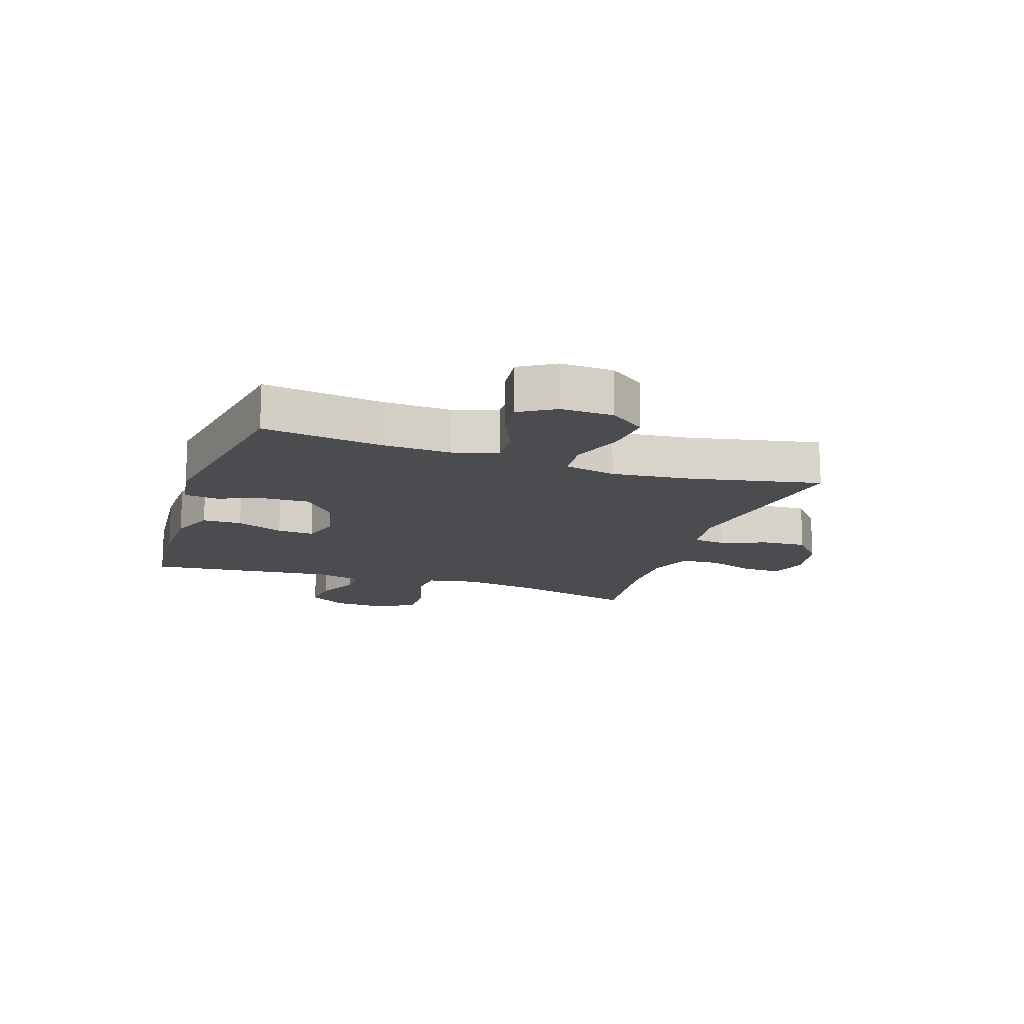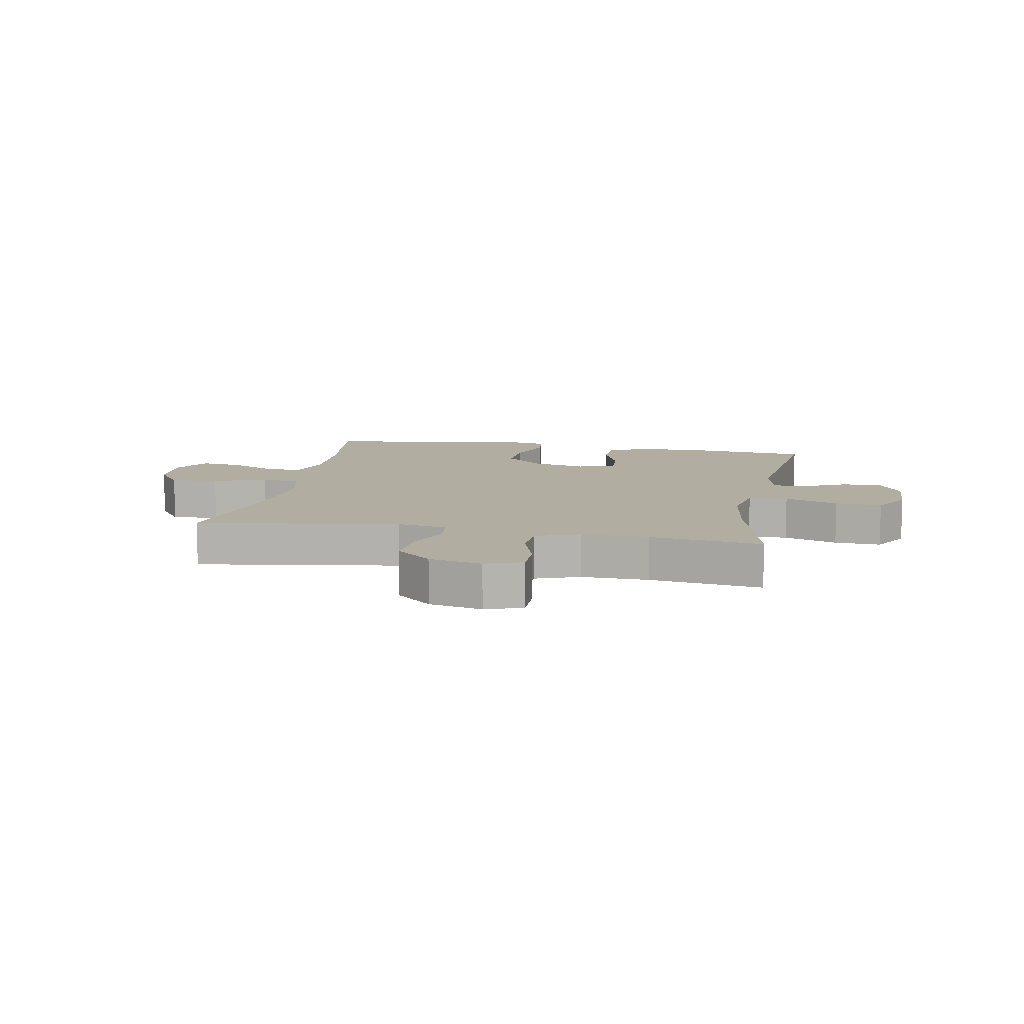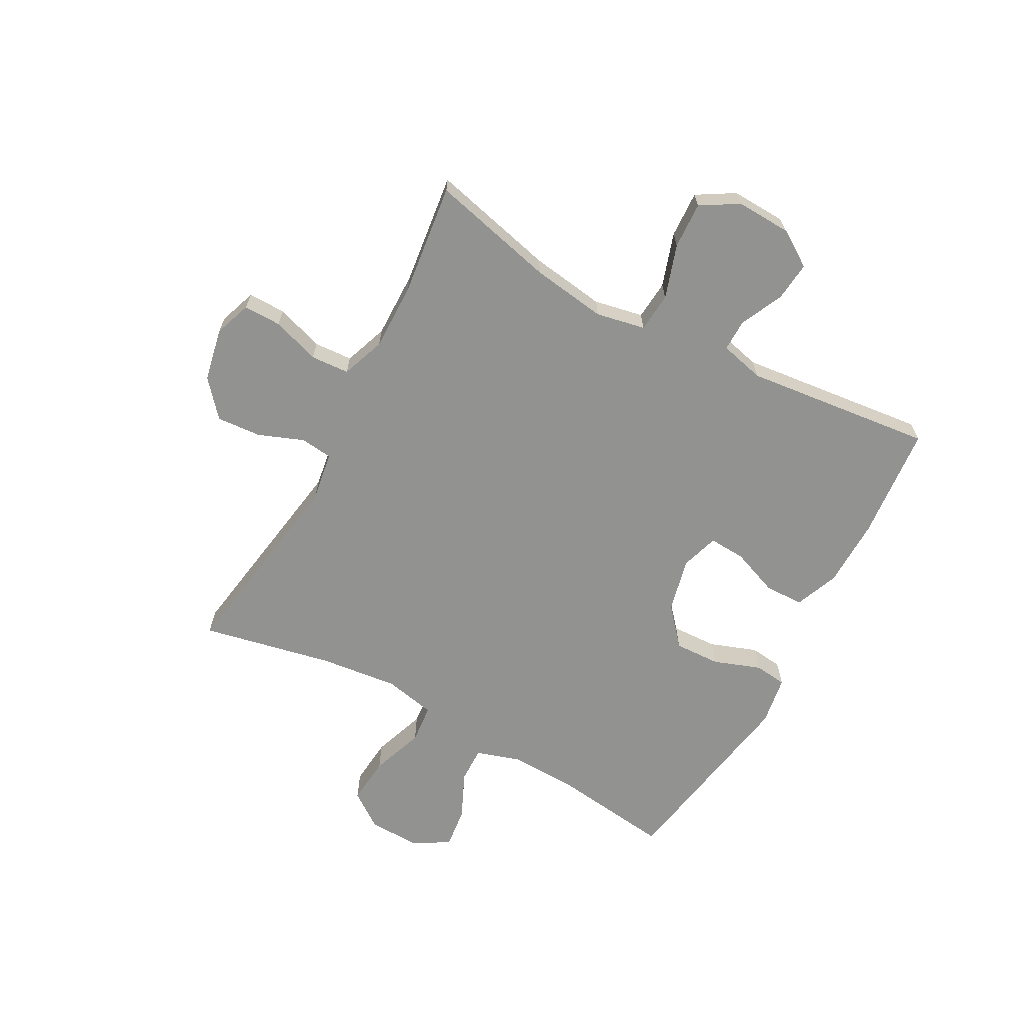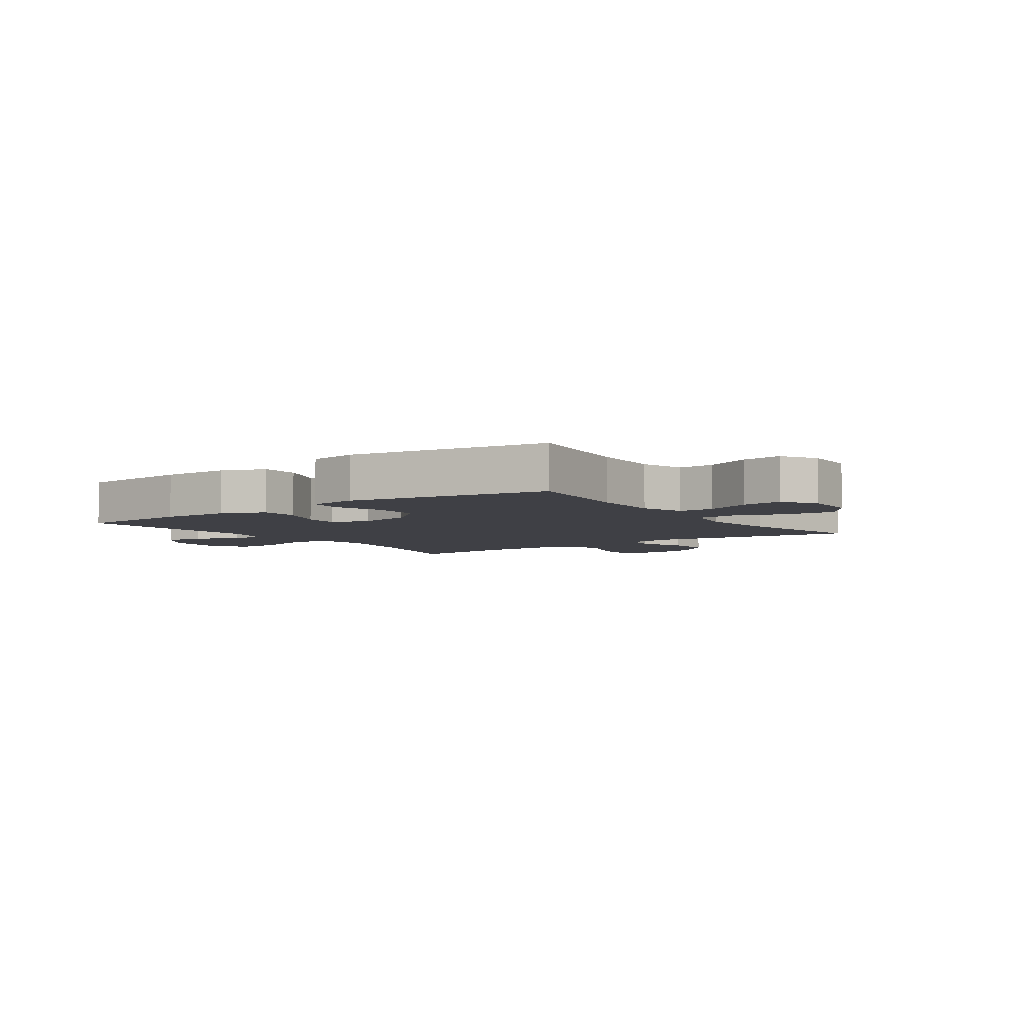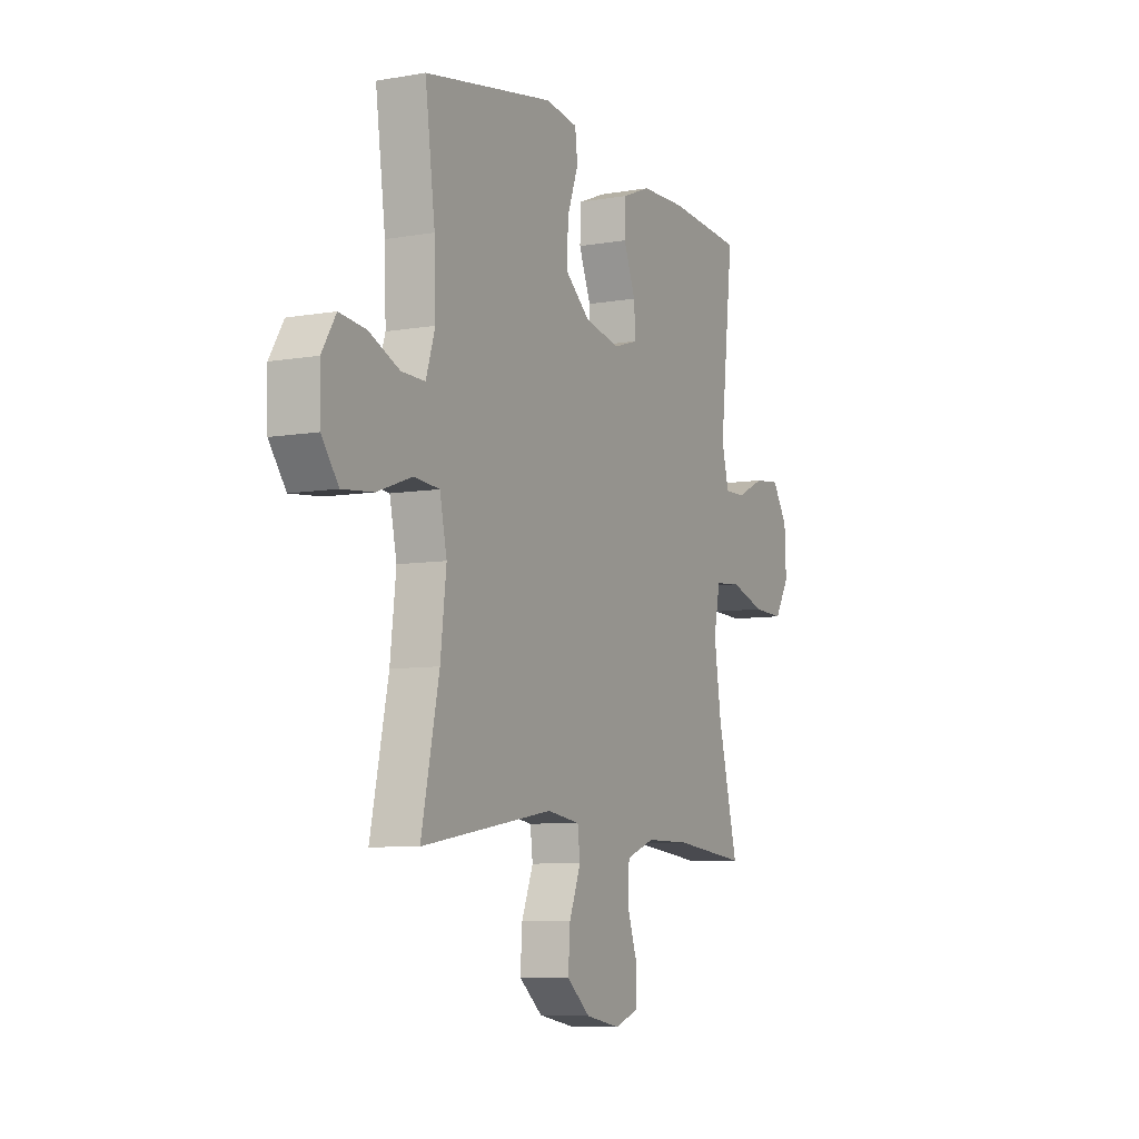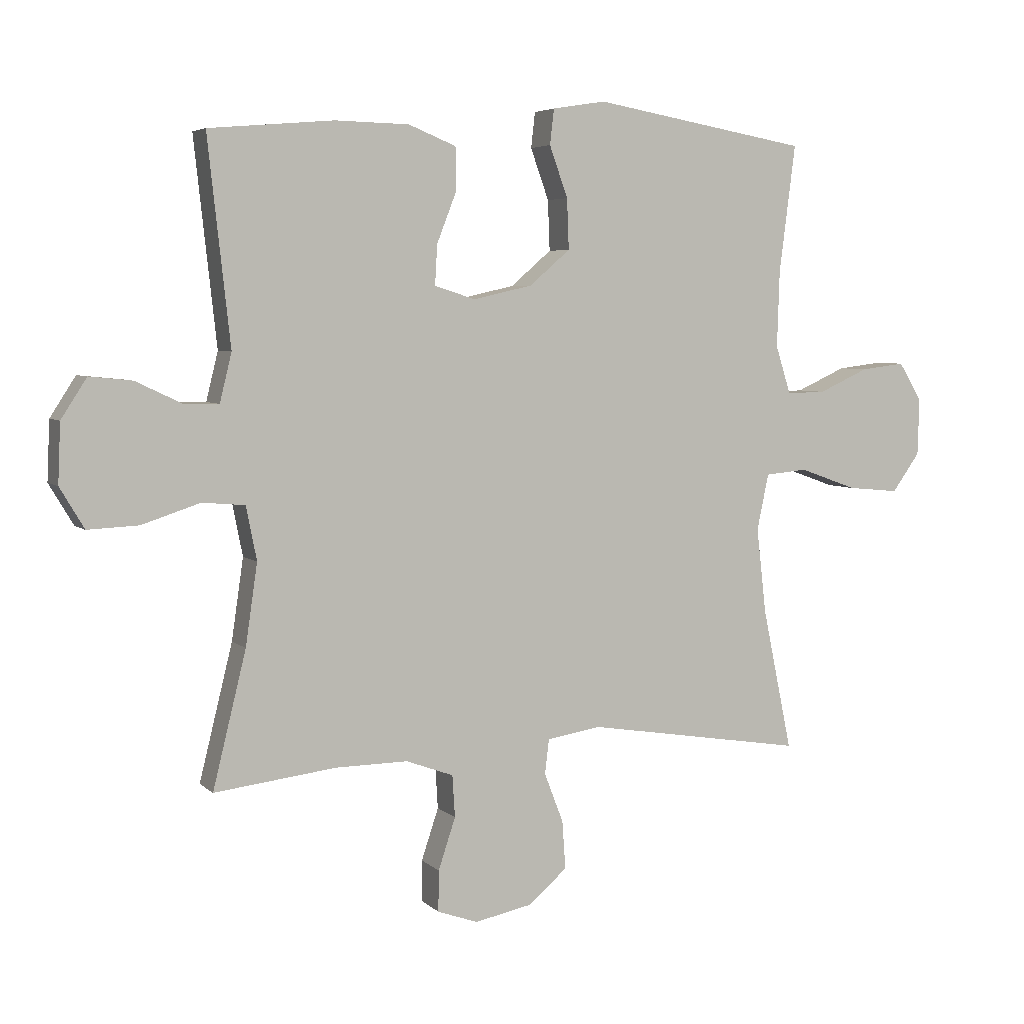
<metadata>
{"format":"obj","ext":"obj","renderer":"f3d","projection":"perspective","resolution":1024,"background":"white","views":[{"elev":-15.1,"azim":71.4,"up":"+Y"},{"elev":10.5,"azim":-169.1,"up":"+Y"},{"elev":-66.2,"azim":-118.4,"up":"+Y"},{"elev":-5.2,"azim":35.4,"up":"+Y"},{"elev":-7.4,"azim":116.7,"up":"+Z"},{"elev":4.9,"azim":-23.0,"up":"+Z"}]}
</metadata>
<code>
o path3998
v -0.4664 0.0375 0.1876
v -0.4857 0.0375 0.1092
v -0.5417 0.0375 0.1099
v -0.6168 0.0375 0.1456
v -0.686 0.0375 0.1526
v -0.7275 0.0375 0.08813
v -0.7317 0.0375 -0.007637
v -0.6923 0.0375 -0.07371
v -0.6103 0.0375 -0.06986
v -0.5159 0.0375 -0.03904
v -0.4467 0.0375 -0.04495
v -0.4296 0.0375 -0.1315
v -0.4487 0.0375 -0.2631
v -0.5027 0.0375 -0.4828
v -0.3057 0.0375 -0.4589
v -0.1879 0.0375 -0.4576
v -0.111 0.0375 -0.4858
v -0.1068 0.0375 -0.5538
v -0.1346 0.0375 -0.6373
v -0.1354 0.0375 -0.7038
v -0.06996 0.0375 -0.7272
v 0.02321 0.0375 -0.7084
v 0.08599 0.0375 -0.6545
v 0.0805 0.0375 -0.5763
v 0.04961 0.0375 -0.4962
v 0.05643 0.0375 -0.4401
v 0.1443 0.0375 -0.426
v 0.499 0.0375 -0.4828
v 0.451 0.0375 -0.2523
v 0.4353 0.0375 -0.1141
v 0.4543 0.0375 -0.02319
v 0.5228 0.0375 -0.01685
v 0.6161 0.0375 -0.05026
v 0.6995 0.0375 -0.05801
v 0.7445 0.0375 0.004242
v 0.7471 0.0375 0.09673
v 0.7093 0.0375 0.1586
v 0.6378 0.0375 0.1498
v 0.5563 0.0375 0.113
v 0.4932 0.0375 0.1115
v 0.4688 0.0375 0.1891
v 0.4726 0.0375 0.312
v 0.499 0.0375 0.5192
v 0.15 0.0375 0.5801
v 0.06365 0.0375 0.5664
v 0.057 0.0375 0.509
v 0.08668 0.0375 0.4264
v 0.08973 0.0375 0.345
v 0.02365 0.0375 0.2881
v -0.07223 0.0375 0.2664
v -0.1381 0.0375 0.2873
v -0.1344 0.0375 0.3518
v -0.1024 0.0375 0.4343
v -0.1036 0.0375 0.5031
v -0.1806 0.0375 0.5342
v -0.3008 0.0375 0.5368
v -0.5027 0.0375 0.5192
v -0.4664 -0.0375 0.1876
v -0.4857 -0.0375 0.1092
v -0.5417 -0.0375 0.1099
v -0.6168 -0.0375 0.1456
v -0.686 -0.0375 0.1526
v -0.7275 -0.0375 0.08813
v -0.7317 -0.0375 -0.007637
v -0.6923 -0.0375 -0.07371
v -0.6103 -0.0375 -0.06986
v -0.5159 -0.0375 -0.03904
v -0.4467 -0.0375 -0.04495
v -0.4296 -0.0375 -0.1315
v -0.4487 -0.0375 -0.2631
v -0.5027 -0.0375 -0.4828
v -0.3057 -0.0375 -0.4589
v -0.1879 -0.0375 -0.4576
v -0.111 -0.0375 -0.4858
v -0.1068 -0.0375 -0.5538
v -0.1346 -0.0375 -0.6373
v -0.1354 -0.0375 -0.7038
v -0.06996 -0.0375 -0.7272
v 0.02321 -0.0375 -0.7084
v 0.08599 -0.0375 -0.6545
v 0.0805 -0.0375 -0.5763
v 0.04961 -0.0375 -0.4962
v 0.05643 -0.0375 -0.4401
v 0.1443 -0.0375 -0.426
v 0.499 -0.0375 -0.4828
v 0.451 -0.0375 -0.2523
v 0.4353 -0.0375 -0.1141
v 0.4543 -0.0375 -0.02319
v 0.5228 -0.0375 -0.01685
v 0.6161 -0.0375 -0.05026
v 0.6995 -0.0375 -0.05801
v 0.7445 -0.0375 0.004242
v 0.7471 -0.0375 0.09673
v 0.7093 -0.0375 0.1586
v 0.6378 -0.0375 0.1498
v 0.5563 -0.0375 0.113
v 0.4932 -0.0375 0.1115
v 0.4688 -0.0375 0.1891
v 0.4726 -0.0375 0.312
v 0.499 -0.0375 0.5192
v 0.15 -0.0375 0.5801
v 0.06365 -0.0375 0.5664
v 0.057 -0.0375 0.509
v 0.08668 -0.0375 0.4264
v 0.08973 -0.0375 0.345
v 0.02365 -0.0375 0.2881
v -0.07223 -0.0375 0.2664
v -0.1381 -0.0375 0.2873
v -0.1344 -0.0375 0.3518
v -0.1024 -0.0375 0.4343
v -0.1036 -0.0375 0.5031
v -0.1806 -0.0375 0.5342
v -0.3008 -0.0375 0.5368
v -0.5027 -0.0375 0.5192
v -0.7275 0.0375 0.08813
v -0.7317 0.0375 -0.007637
v -0.6923 0.0375 -0.07371
v -0.6923 0.0375 -0.07371
v -0.686 0.0375 0.1526
v -0.686 0.0375 0.1526
v -0.6103 0.0375 -0.06986
v -0.6168 0.0375 0.1456
v -0.5417 0.0375 0.1099
v -0.5159 0.0375 -0.03904
v -0.4857 0.0375 0.1092
v -0.4857 0.0375 0.1092
v -0.4467 0.0375 -0.04495
v -0.4467 0.0375 -0.04495
v -0.4664 0.0375 0.1876
v -0.4487 0.0375 -0.2631
v -0.5027 0.0375 -0.4828
v -0.5027 0.0375 -0.4828
v -0.5027 0.0375 0.5192
v -0.5027 0.0375 0.5192
v -0.4296 0.0375 -0.1315
v -0.3057 0.0375 -0.4589
v -0.3008 0.0375 0.5368
v -0.1879 0.0375 -0.4576
v -0.1806 0.0375 0.5342
v -0.111 0.0375 -0.4858
v -0.111 0.0375 -0.4858
v -0.1036 0.0375 0.5031
v -0.1036 0.0375 0.5031
v -0.1381 0.0375 0.2873
v -0.1381 0.0375 0.2873
v -0.1344 0.0375 0.3518
v -0.07223 0.0375 0.2664
v -0.1346 0.0375 -0.6373
v -0.1354 0.0375 -0.7038
v -0.1354 0.0375 -0.7038
v -0.06996 0.0375 -0.7272
v -0.1068 0.0375 -0.5538
v -0.1024 0.0375 0.4343
v 0.02365 0.0375 0.2881
v 0.02321 0.0375 -0.7084
v 0.08599 0.0375 -0.6545
v 0.08973 0.0375 0.345
v 0.04961 0.0375 -0.4962
v 0.05643 0.0375 -0.4401
v 0.05643 0.0375 -0.4401
v 0.0805 0.0375 -0.5763
v 0.1443 0.0375 -0.426
v 0.06365 0.0375 0.5664
v 0.06365 0.0375 0.5664
v 0.057 0.0375 0.509
v 0.08668 0.0375 0.4264
v 0.15 0.0375 0.5801
v 0.499 0.0375 0.5192
v 0.499 0.0375 0.5192
v 0.4726 0.0375 0.312
v 0.4353 0.0375 -0.1141
v 0.4543 0.0375 -0.02319
v 0.4543 0.0375 -0.02319
v 0.451 0.0375 -0.2523
v 0.4688 0.0375 0.1891
v 0.5228 0.0375 -0.01685
v 0.4932 0.0375 0.1115
v 0.4932 0.0375 0.1115
v 0.499 0.0375 -0.4828
v 0.499 0.0375 -0.4828
v 0.5563 0.0375 0.113
v 0.6161 0.0375 -0.05026
v 0.6378 0.0375 0.1498
v 0.6995 0.0375 -0.05801
v 0.7093 0.0375 0.1586
v 0.7093 0.0375 0.1586
v 0.7445 0.0375 0.004242
v 0.7471 0.0375 0.09673
v -0.7275 -0.0375 0.08813
v -0.7317 -0.0375 -0.007637
v -0.6923 -0.0375 -0.07371
v -0.6923 -0.0375 -0.07371
v -0.686 -0.0375 0.1526
v -0.686 -0.0375 0.1526
v -0.6103 -0.0375 -0.06986
v -0.6168 -0.0375 0.1456
v -0.5417 -0.0375 0.1099
v -0.5159 -0.0375 -0.03904
v -0.4857 -0.0375 0.1092
v -0.4857 -0.0375 0.1092
v -0.4467 -0.0375 -0.04495
v -0.4467 -0.0375 -0.04495
v -0.4664 -0.0375 0.1876
v -0.4487 -0.0375 -0.2631
v -0.5027 -0.0375 -0.4828
v -0.5027 -0.0375 -0.4828
v -0.5027 -0.0375 0.5192
v -0.5027 -0.0375 0.5192
v -0.4296 -0.0375 -0.1315
v -0.3057 -0.0375 -0.4589
v -0.3008 -0.0375 0.5368
v -0.1879 -0.0375 -0.4576
v -0.1806 -0.0375 0.5342
v -0.111 -0.0375 -0.4858
v -0.111 -0.0375 -0.4858
v -0.1036 -0.0375 0.5031
v -0.1036 -0.0375 0.5031
v -0.1381 -0.0375 0.2873
v -0.1381 -0.0375 0.2873
v -0.1344 -0.0375 0.3518
v -0.07223 -0.0375 0.2664
v -0.1346 -0.0375 -0.6373
v -0.1354 -0.0375 -0.7038
v -0.1354 -0.0375 -0.7038
v -0.06996 -0.0375 -0.7272
v -0.1068 -0.0375 -0.5538
v -0.1024 -0.0375 0.4343
v 0.02365 -0.0375 0.2881
v 0.02321 -0.0375 -0.7084
v 0.08599 -0.0375 -0.6545
v 0.08973 -0.0375 0.345
v 0.04961 -0.0375 -0.4962
v 0.05643 -0.0375 -0.4401
v 0.05643 -0.0375 -0.4401
v 0.0805 -0.0375 -0.5763
v 0.1443 -0.0375 -0.426
v 0.06365 -0.0375 0.5664
v 0.06365 -0.0375 0.5664
v 0.057 -0.0375 0.509
v 0.08668 -0.0375 0.4264
v 0.15 -0.0375 0.5801
v 0.499 -0.0375 0.5192
v 0.499 -0.0375 0.5192
v 0.4726 -0.0375 0.312
v 0.4353 -0.0375 -0.1141
v 0.4543 -0.0375 -0.02319
v 0.4543 -0.0375 -0.02319
v 0.451 -0.0375 -0.2523
v 0.4688 -0.0375 0.1891
v 0.5228 -0.0375 -0.01685
v 0.4932 -0.0375 0.1115
v 0.4932 -0.0375 0.1115
v 0.499 -0.0375 -0.4828
v 0.499 -0.0375 -0.4828
v 0.5563 -0.0375 0.113
v 0.6161 -0.0375 -0.05026
v 0.6378 -0.0375 0.1498
v 0.6995 -0.0375 -0.05801
v 0.7093 -0.0375 0.1586
v 0.7093 -0.0375 0.1586
v 0.7445 -0.0375 0.004242
v 0.7471 -0.0375 0.09673
f 251 249 246
f 225 222 223
f 244 231 249
f 199 197 198
f 203 218 220
f 232 226 235
f 220 227 213
f 237 239 241
f 261 257 256
f 197 196 195
f 229 222 225
f 204 212 209
f 211 220 213
f 245 228 236
f 233 209 212
f 212 204 210
f 262 257 261
f 199 218 203
f 210 204 205
f 201 199 198
f 226 222 229
f 259 257 262
f 249 231 228
f 233 221 209
f 249 228 246
f 240 241 239
f 195 189 190
f 198 197 195
f 221 218 201
f 209 221 201
f 255 256 257
f 241 244 242
f 195 190 191
f 246 228 245
f 236 221 233
f 213 227 216
f 233 212 214
f 248 236 253
f 233 214 232
f 203 211 207
f 251 250 255
f 250 251 246
f 201 218 199
f 236 228 221
f 203 220 211
f 248 245 236
f 214 226 232
f 231 244 240
f 226 229 235
f 258 261 256
f 189 196 193
f 195 196 189
f 241 240 244
f 235 229 230
f 256 255 250
f 6 7 64 63
f 7 118 192 64
f 120 6 63 194
f 8 9 66 65
f 4 5 62 61
f 3 4 61 60
f 9 10 67 66
f 126 3 60 200
f 10 128 202 67
f 1 2 59 58
f 13 132 206 70
f 134 1 58 208
f 12 13 70 69
f 11 12 69 68
f 14 15 72 71
f 56 57 114 113
f 15 16 73 72
f 55 56 113 112
f 16 141 215 73
f 143 55 112 217
f 145 52 109 219
f 50 51 108 107
f 19 150 224 76
f 20 21 78 77
f 18 19 76 75
f 53 54 111 110
f 52 53 110 109
f 17 18 75 74
f 49 50 107 106
f 21 22 79 78
f 22 23 80 79
f 48 49 106 105
f 25 160 234 82
f 24 25 82 81
f 23 24 81 80
f 26 27 84 83
f 164 46 103 238
f 46 47 104 103
f 44 45 102 101
f 47 48 105 104
f 169 44 101 243
f 42 43 100 99
f 30 173 247 87
f 29 30 87 86
f 41 42 99 98
f 31 32 89 88
f 178 41 98 252
f 180 29 86 254
f 27 28 85 84
f 39 40 97 96
f 32 33 90 89
f 38 39 96 95
f 33 34 91 90
f 186 38 95 260
f 34 35 92 91
f 36 37 94 93
f 35 36 93 92
f 177 172 175
f 151 149 148
f 170 175 157
f 125 124 123
f 129 146 144
f 158 161 152
f 146 139 153
f 163 167 165
f 187 182 183
f 123 121 122
f 155 151 148
f 130 135 138
f 137 139 146
f 171 162 154
f 159 138 135
f 138 136 130
f 188 187 183
f 125 129 144
f 136 131 130
f 127 124 125
f 152 155 148
f 185 188 183
f 175 154 157
f 159 135 147
f 175 172 154
f 166 165 167
f 121 116 115
f 124 121 123
f 147 127 144
f 135 127 147
f 181 183 182
f 167 168 170
f 121 117 116
f 172 171 154
f 162 159 147
f 139 142 153
f 159 140 138
f 174 179 162
f 159 158 140
f 129 133 137
f 177 181 176
f 176 172 177
f 127 125 144
f 162 147 154
f 129 137 146
f 174 162 171
f 140 158 152
f 157 166 170
f 152 161 155
f 184 182 187
f 115 119 122
f 121 115 122
f 167 170 166
f 161 156 155
f 182 176 181

</code>
